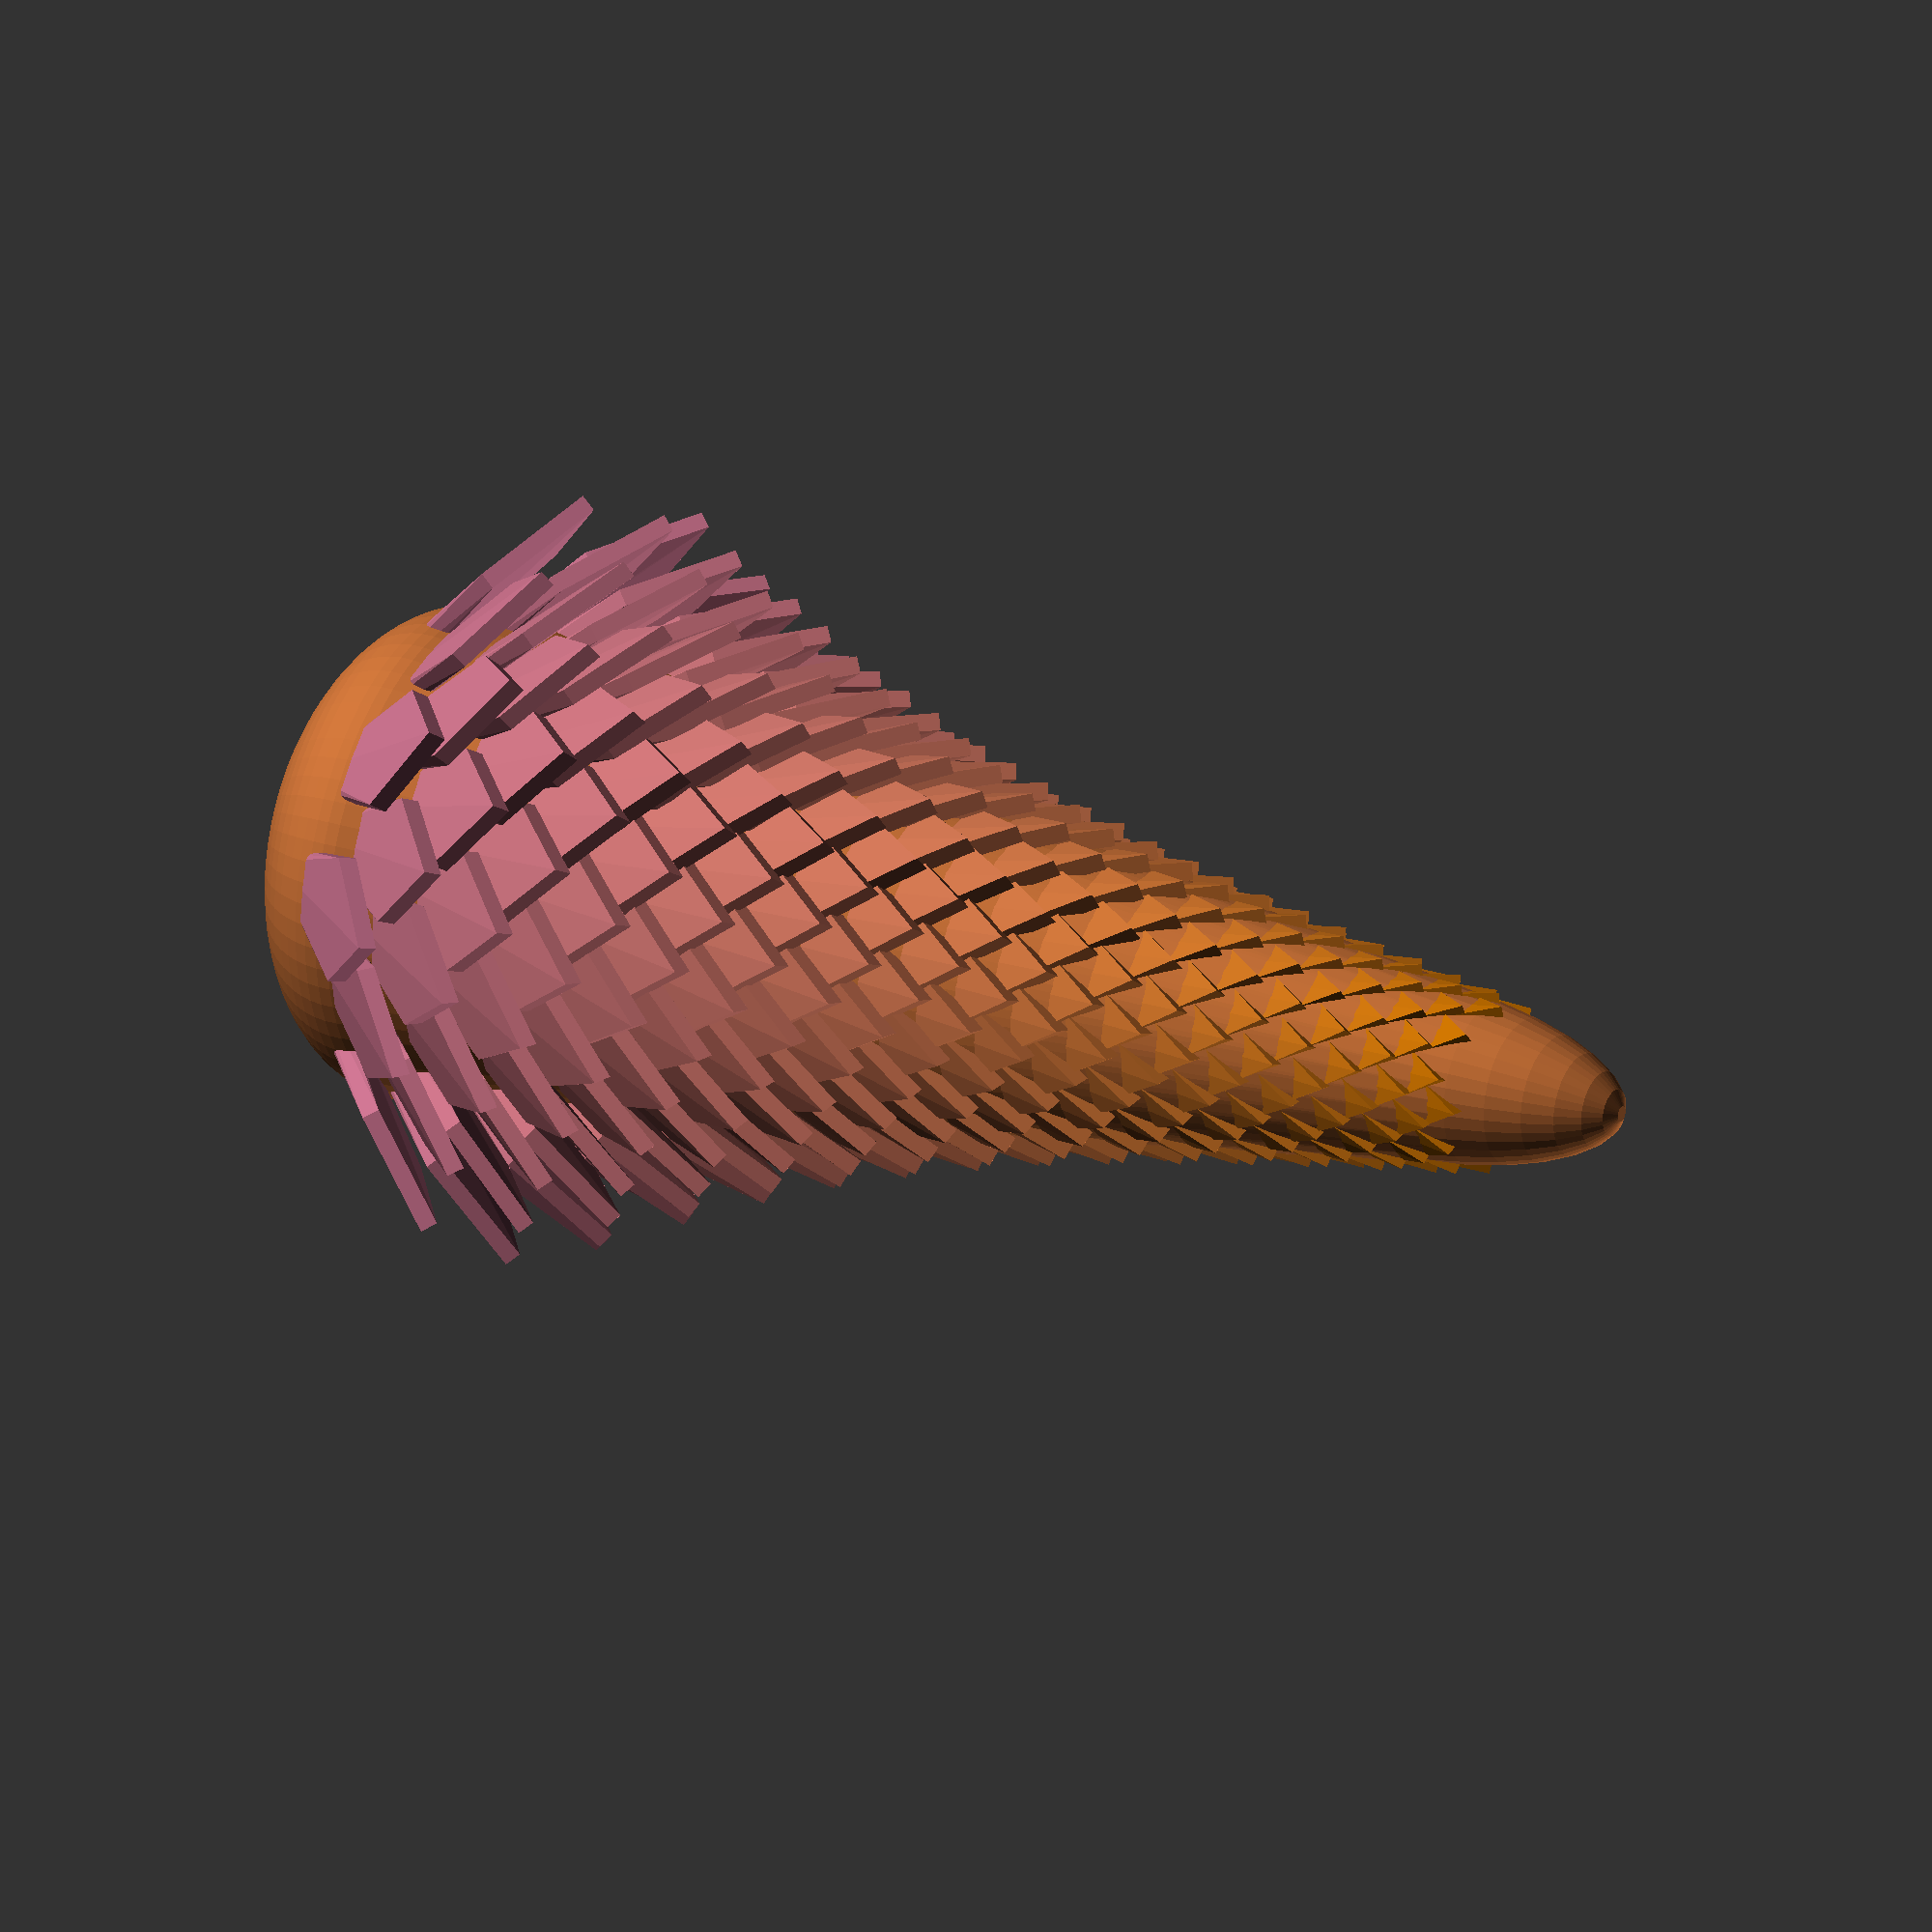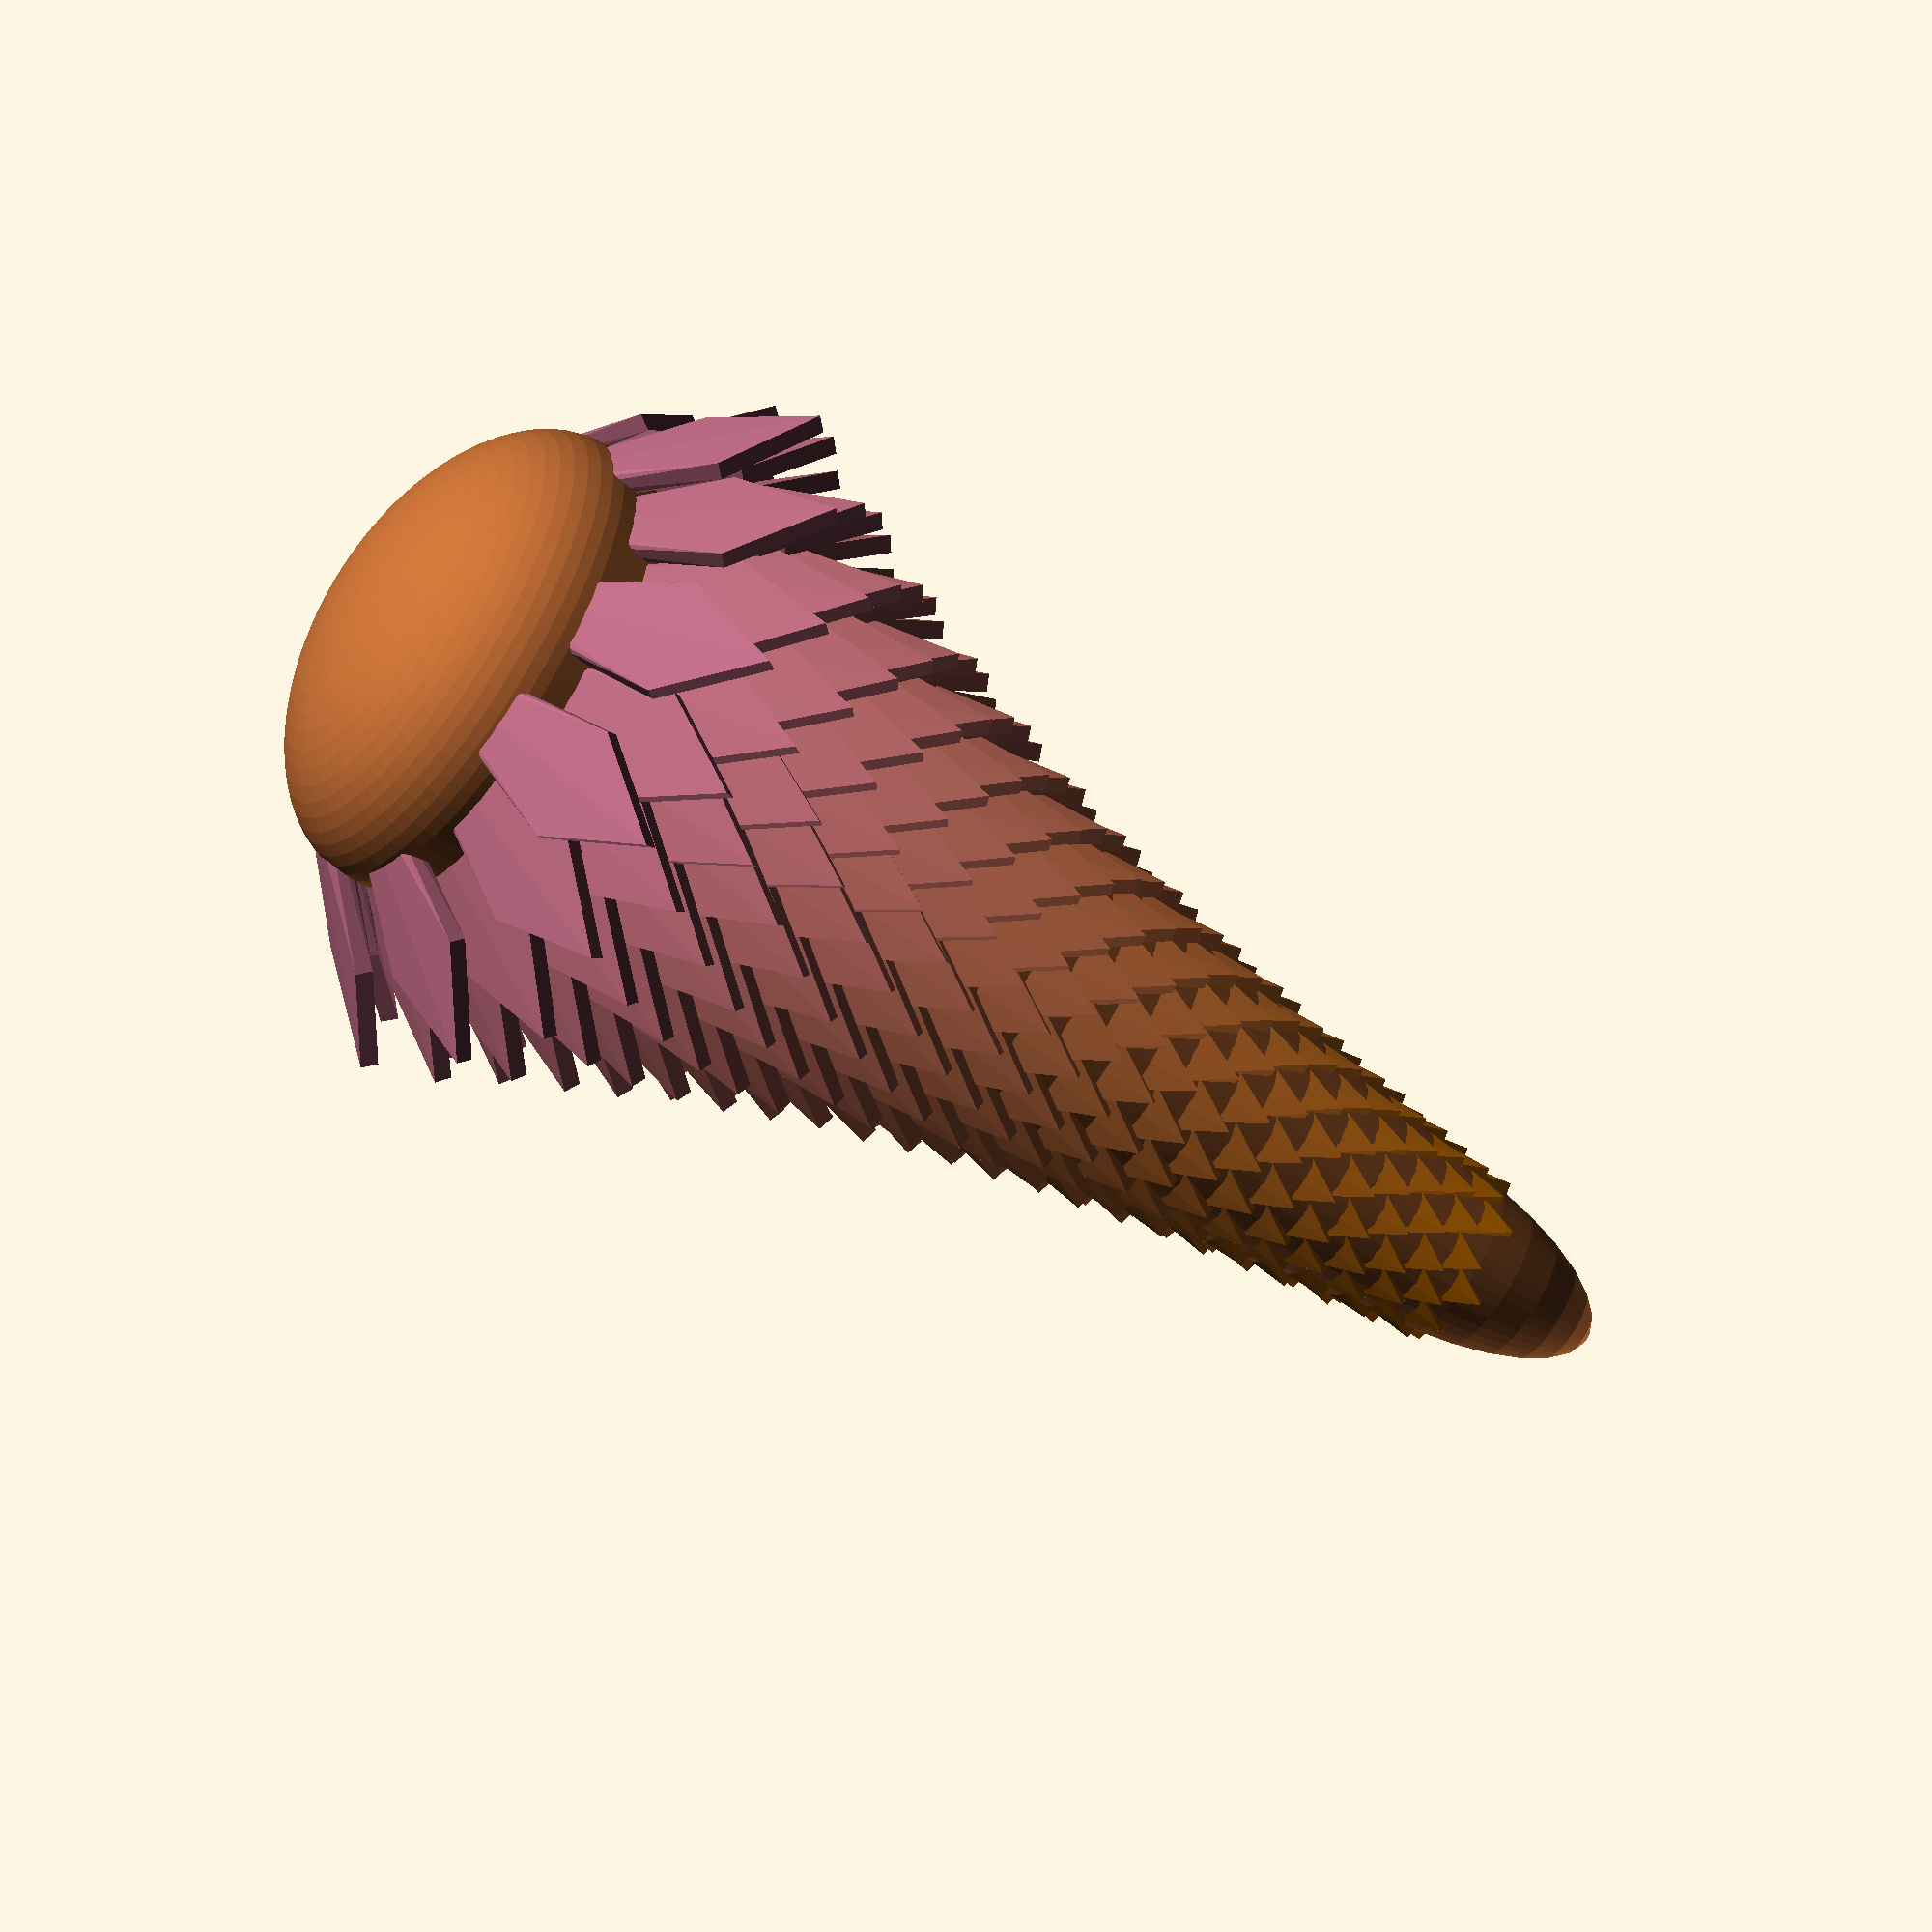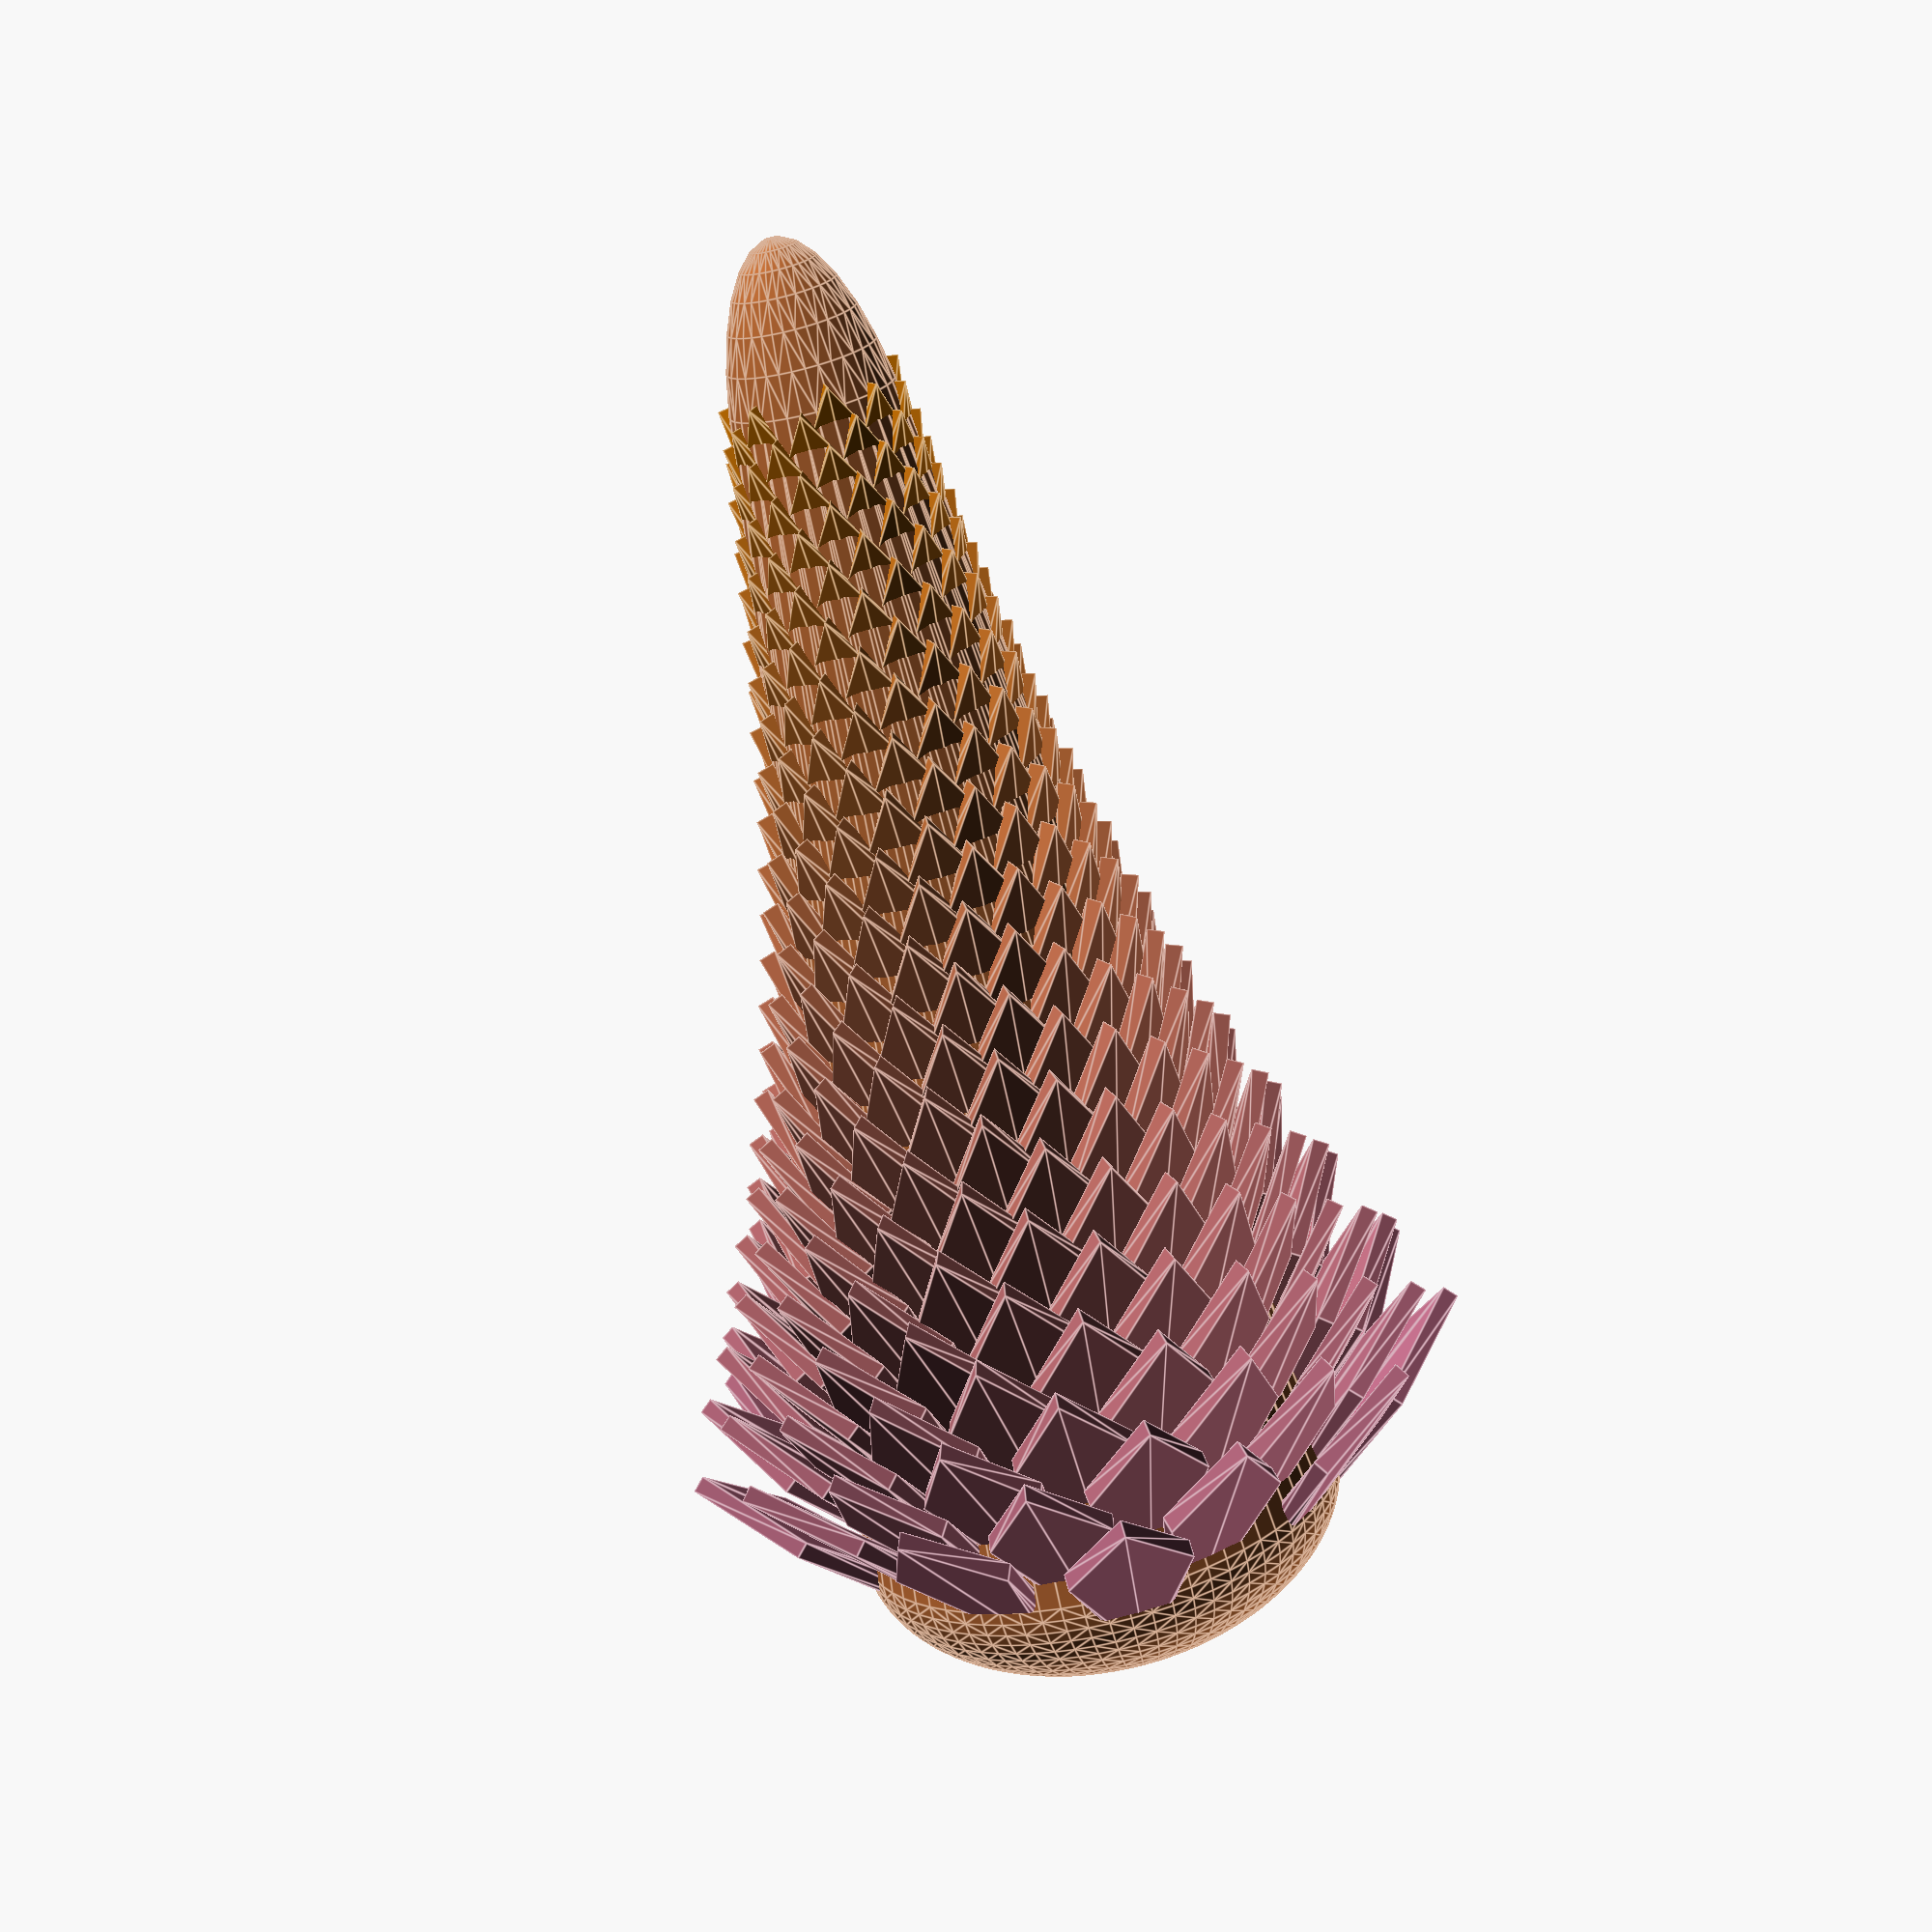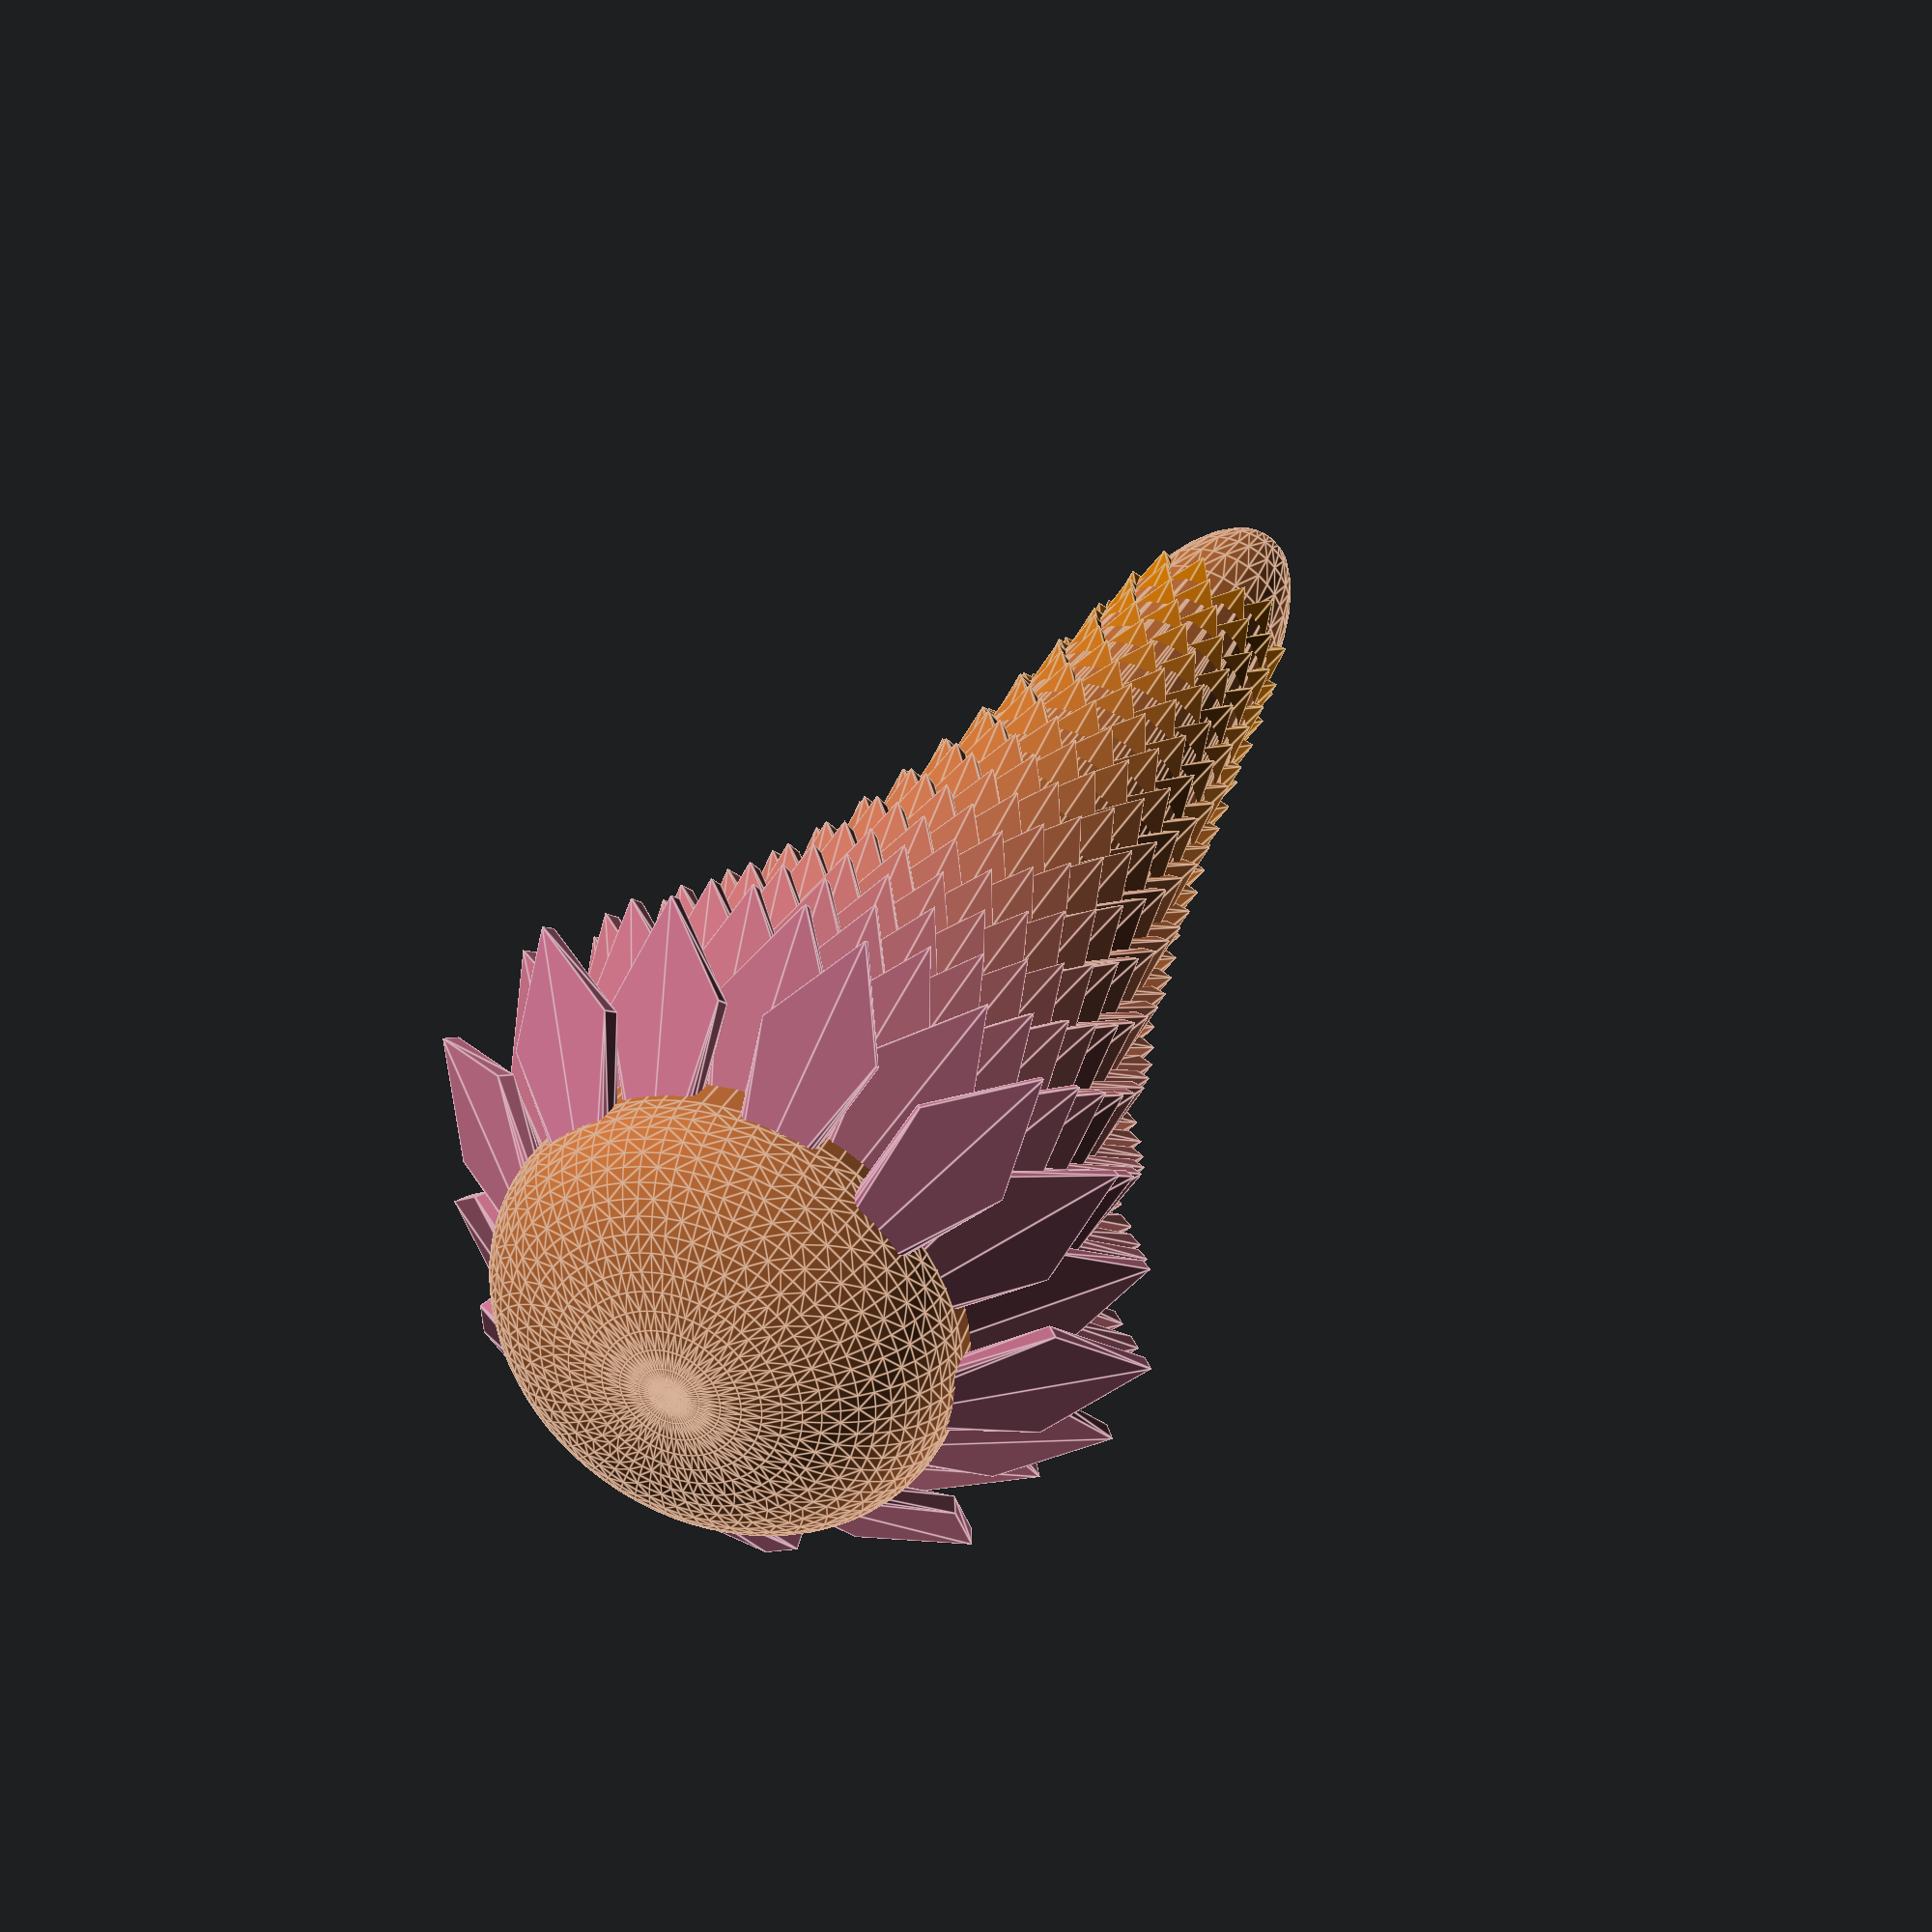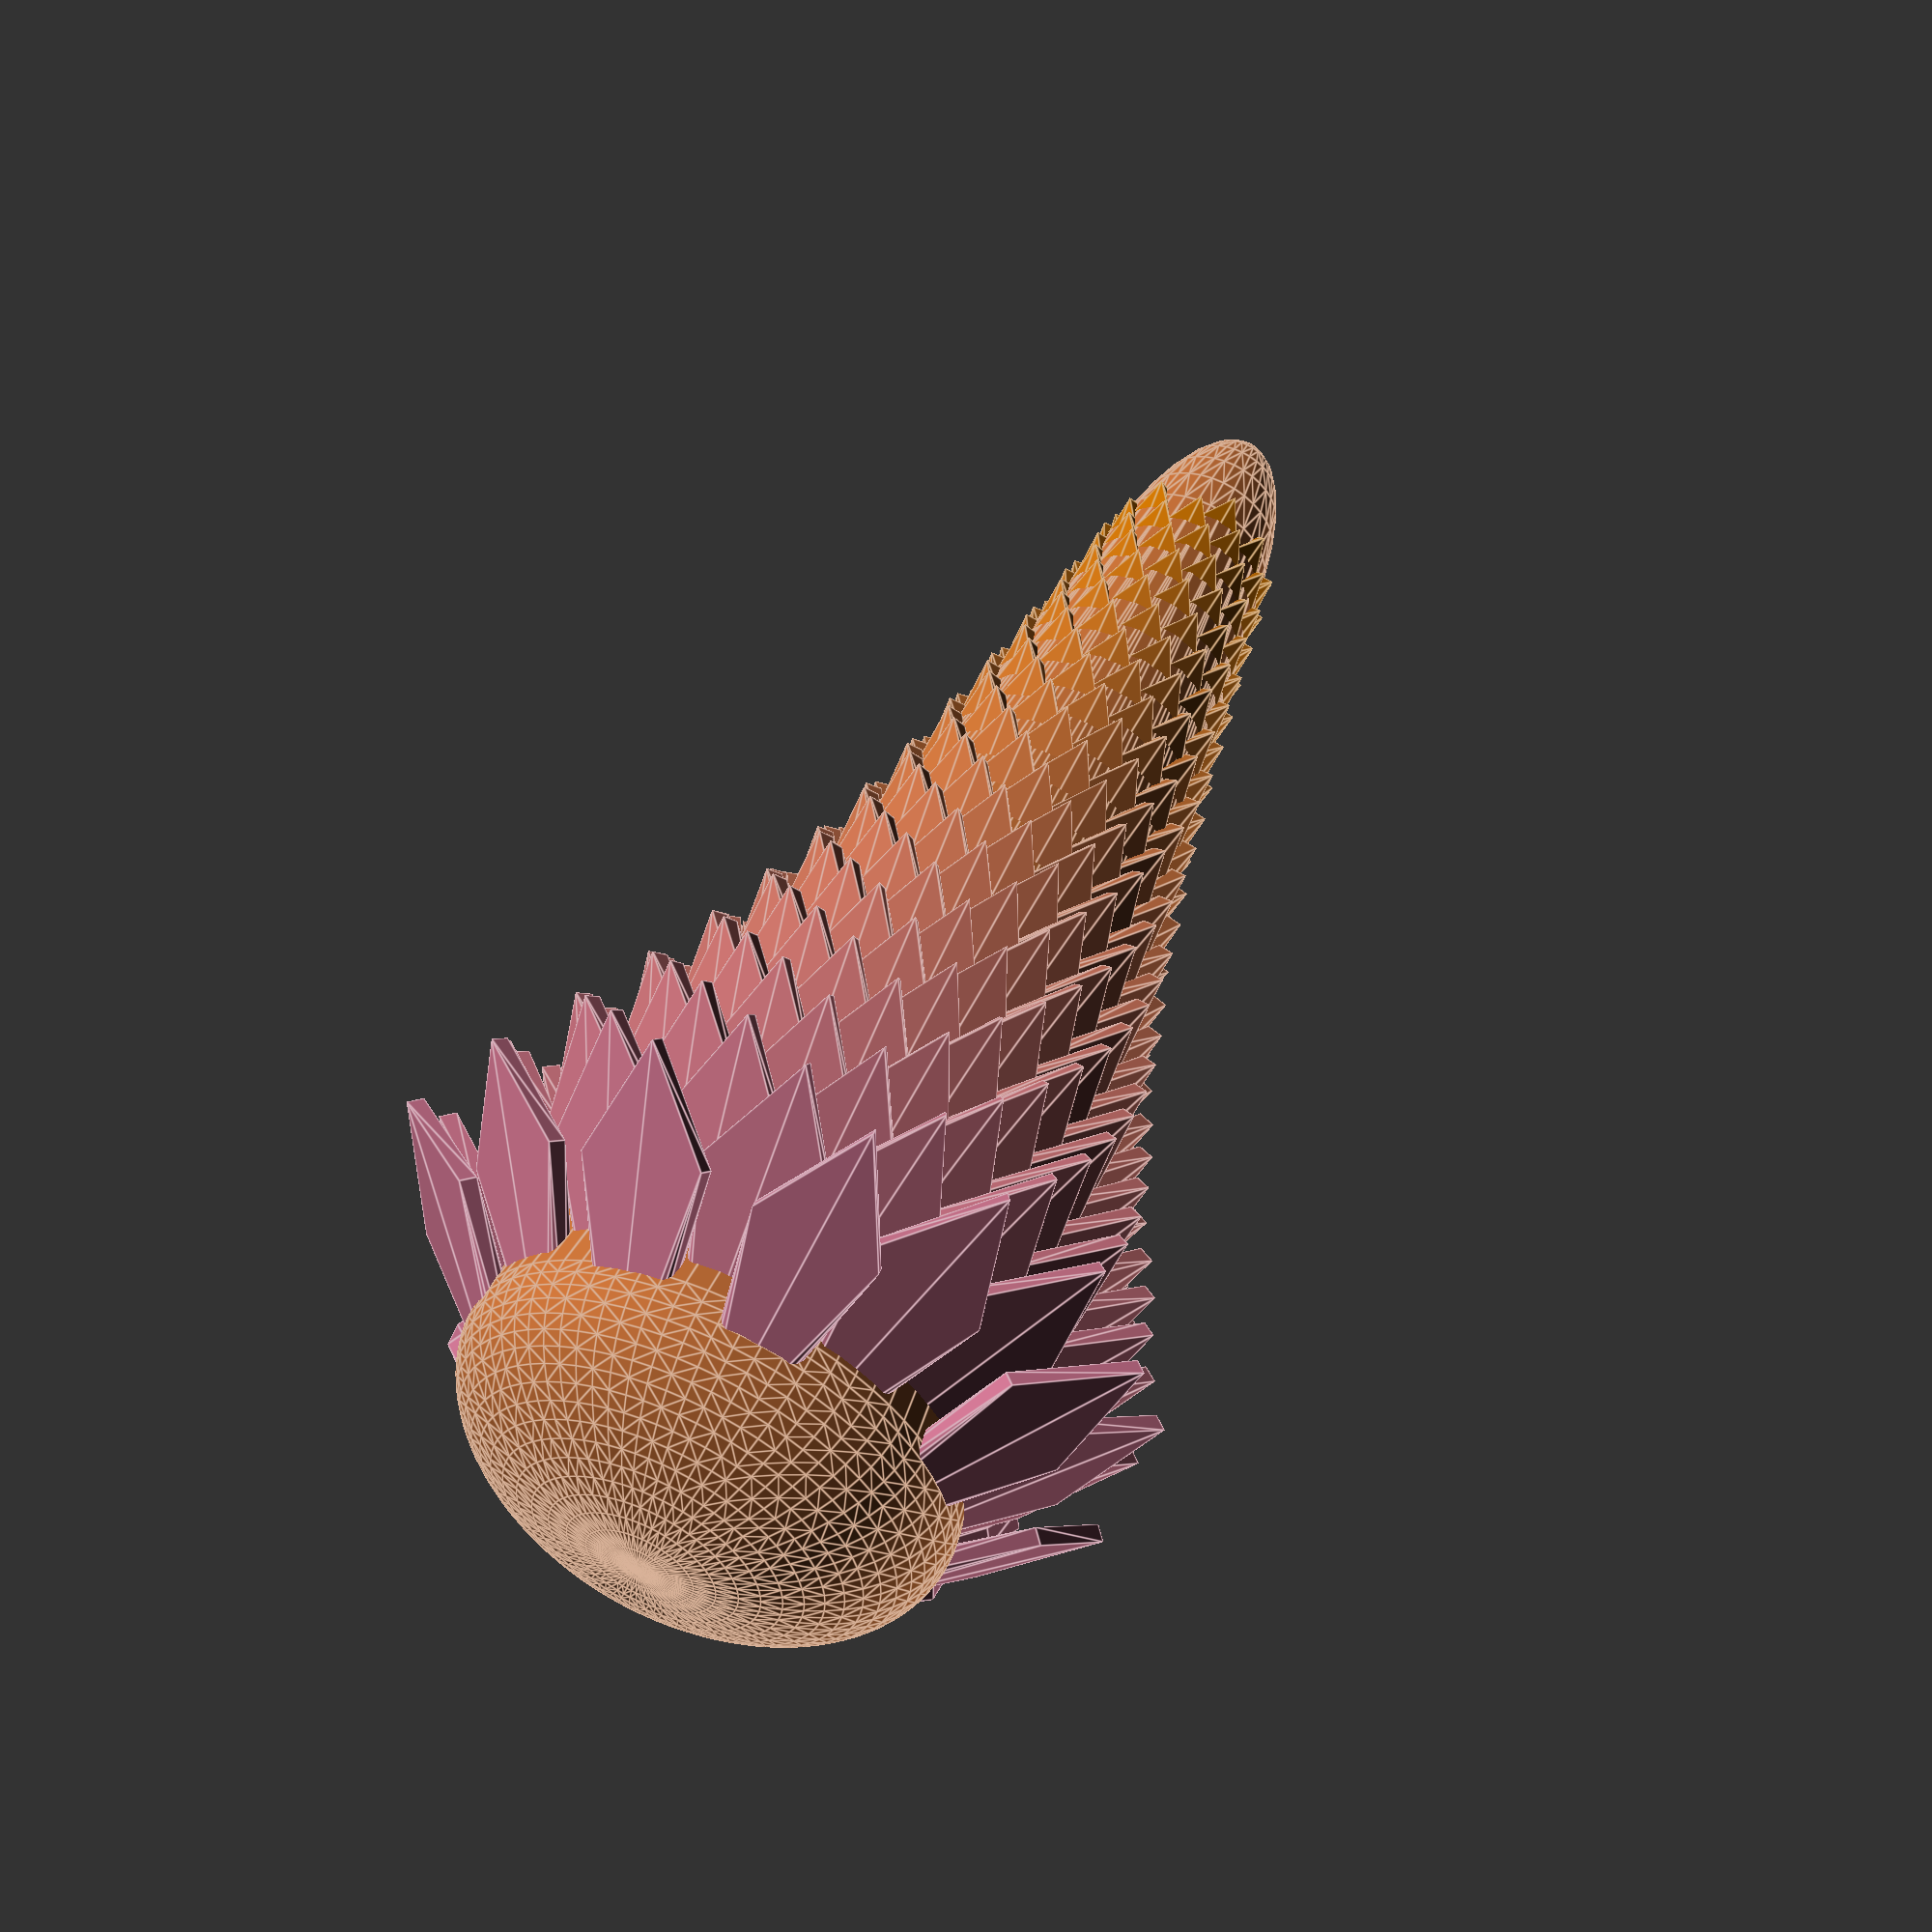
<openscad>
/* scADVENT 2021 - a Cone by Ulrich Bär  license:CC0 
 https://creativecommons.org/publicdomain/zero/1.0/
 
 
 Today we learn how to model a cone
 */

/*[Cone]*/
d=20;
h=60;
seeds=400;


if($preview)Cone(d,h,seeds);
    
// for printing (render) we turn this upside down else we would need a lot of supports - this way we don't need any supports, and make it a little flat to get more contact area and a hole to hang.
   else difference(){
            translate([0,0,h+d/3.0])rotate(180,[1,0])Cone(d,h,seeds);
// for a hanger a piece filament to lock a thread in
            cylinder(50,d1=3,d2=2,$fn=36,center=true);
// cutting the floor to have enought adheason area on the print bed
            translate([0,0,-50])cube(100,true); 
   }


// Nature uses for a lot of radial arrangements an angle called https://en.wikipedia.org/wiki/Golden_angle

// first a module

module Cone(d,h,seeds,s=2.5){
ga=180*(3-sqrt(5)); // the golden angle
echo(goldenAngle=ga);
//a lower radius as it is a cone
r=d/6; // half d radius d/2/2   
// so it looks something like this (remove * to display)
*#%cylinder(h=h,r1=r,d2=d);   

  for (i=[0:seeds])                 // loop ×seeds time
    let(
    deg=i*ga,                     // the golden angle rotation
    height=5+i*h/seeds,          // the height
    r=r+(d/2-r)/seeds*i -1.3,   // the radius following the cone but bit smaller
    a=80-pow(5,2.25/seeds*i),  // the Seed angle
    s=s+pow(s,1/seeds*i),     // changing the size
    c=1/seeds*i              // a counter 0-1 for color 
    )
    color([0.7,0.4,c/2])   // a little color for fun
    rotate(deg) 
    translate([r,0,height])Seed(a,s); // translating radius and height to the single Seed

//the inner part
  color([0.7,0.4,0.2])
    hull(){
      translate([0,0,h])scale([1,1,0.6])sphere(d=d*1.4,$fn=72);//top
      scale([1,1,3])sphere(r=r +1.75,$fn=36);//low

    }

}  // end of module Cone


// making a Seed
module Seed(a=60,s=5){
   hull(){
    sphere(1); // anchor point
       
    rotate([0,a])// changable angle
       
    scale([1.75,1,1])// making it rhombus shaped bei streching 
    translate([s*sqrt(2),0])   // moving corner into center
    rotate(45)
    cube([s,s,1],true);// base shape
   }
}


</openscad>
<views>
elev=157.2 azim=93.1 roll=60.2 proj=o view=solid
elev=240.9 azim=263.3 roll=124.9 proj=o view=wireframe
elev=251.8 azim=284.7 roll=346.1 proj=p view=edges
elev=322.0 azim=237.9 roll=23.2 proj=o view=edges
elev=126.4 azim=251.9 roll=156.3 proj=p view=edges
</views>
